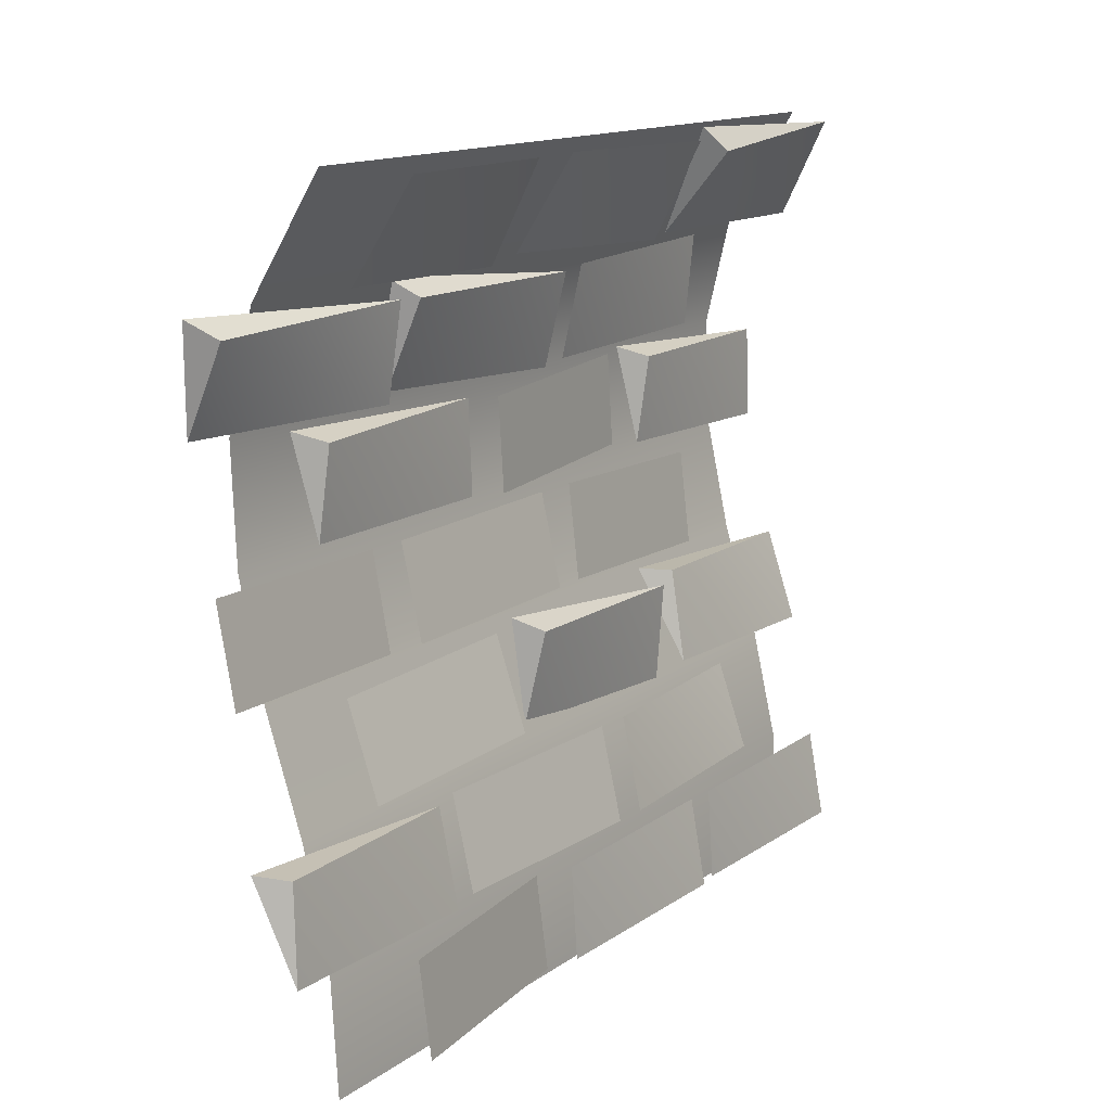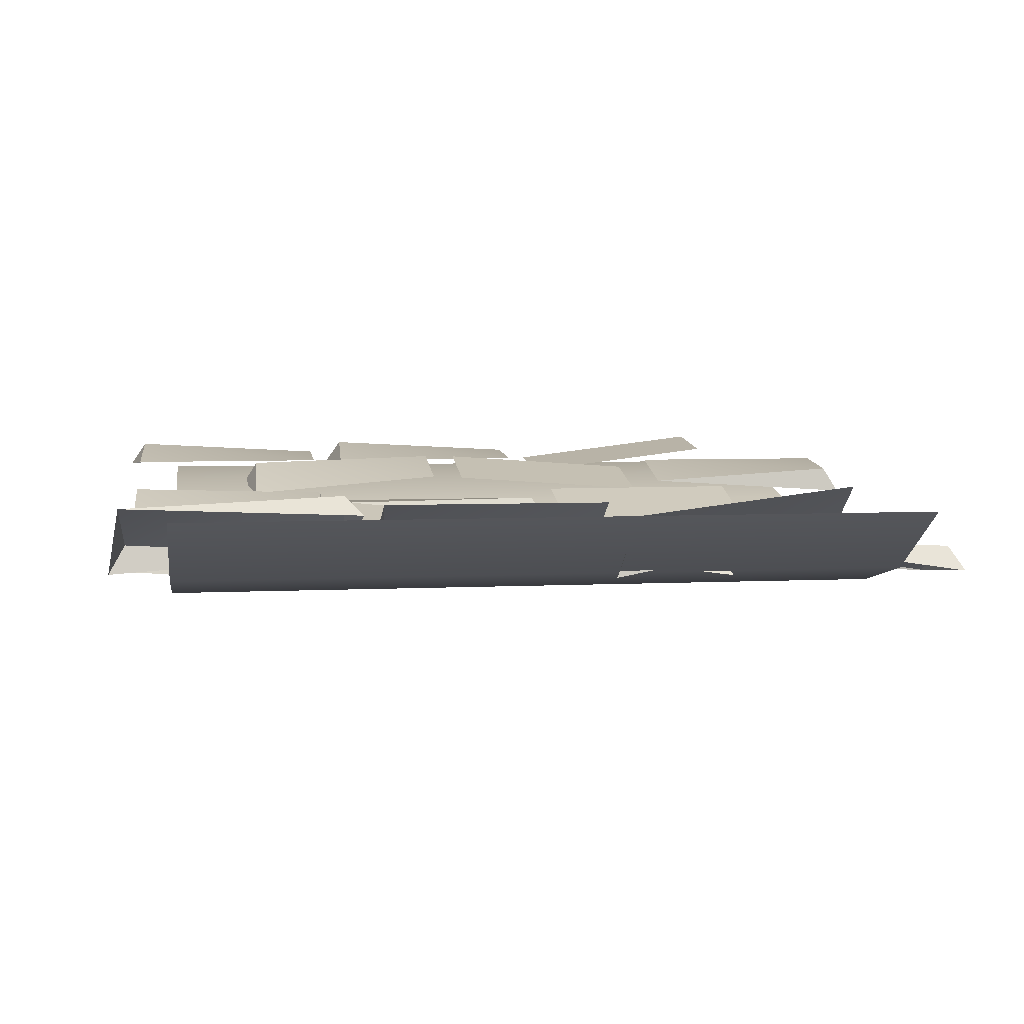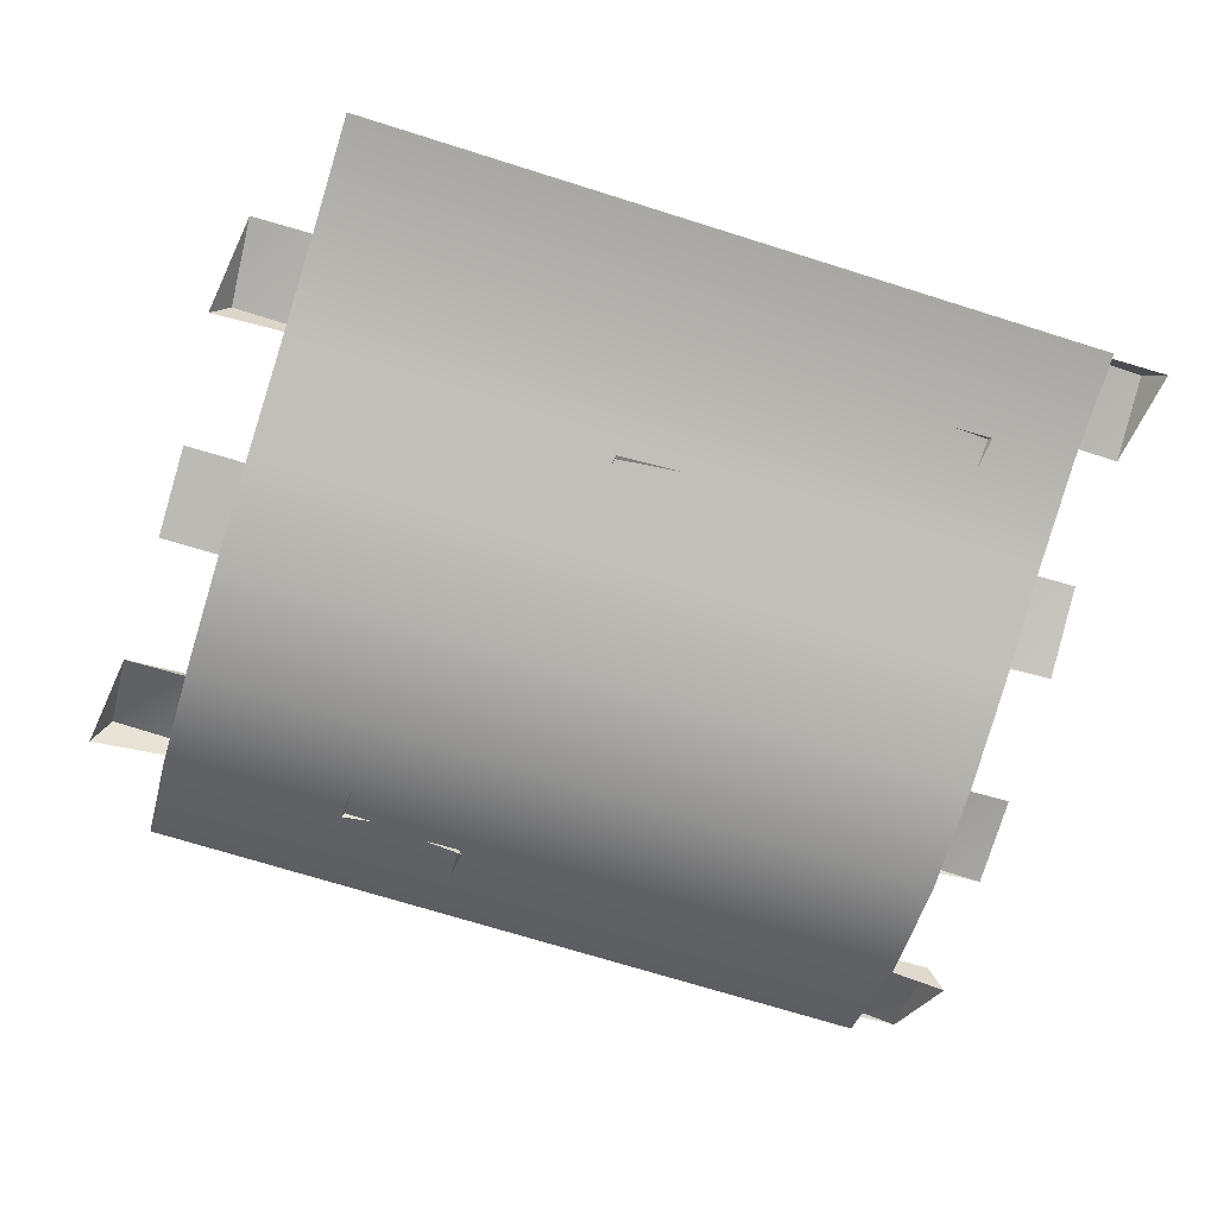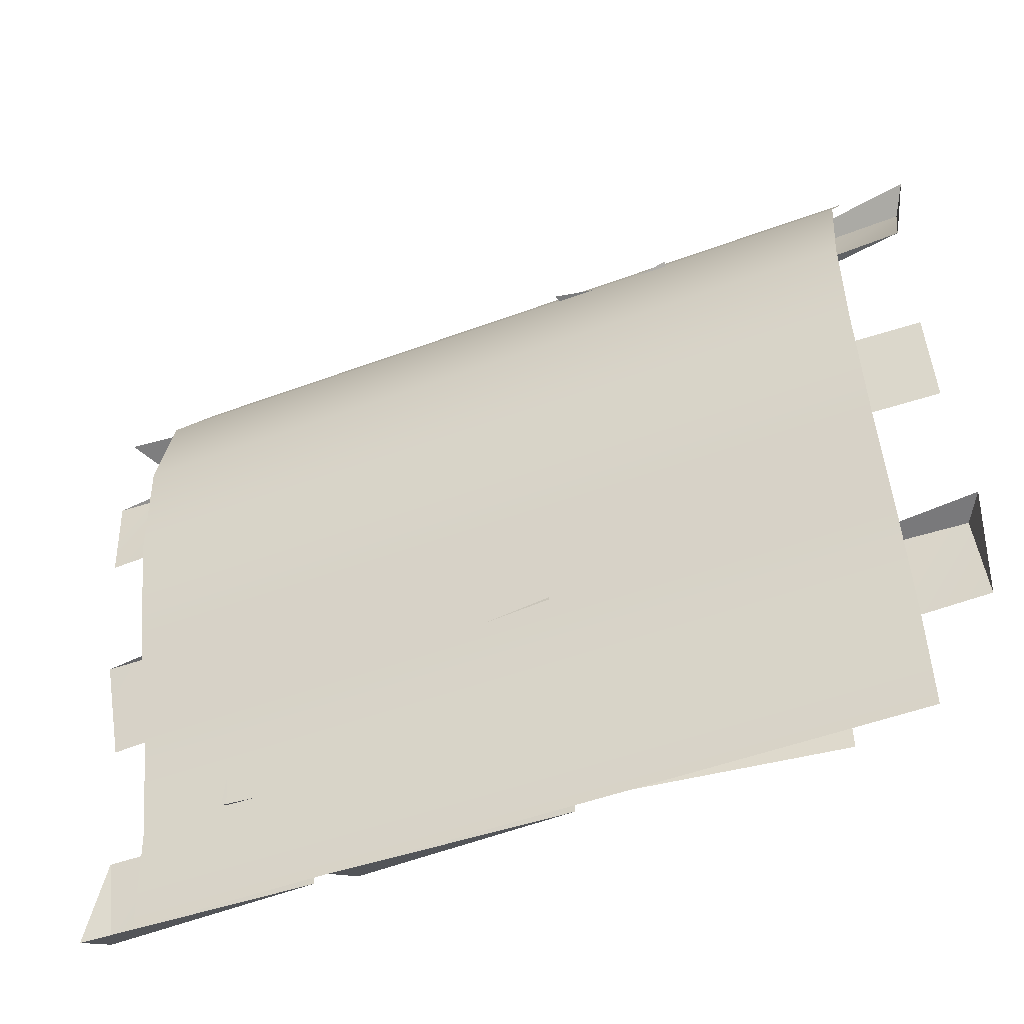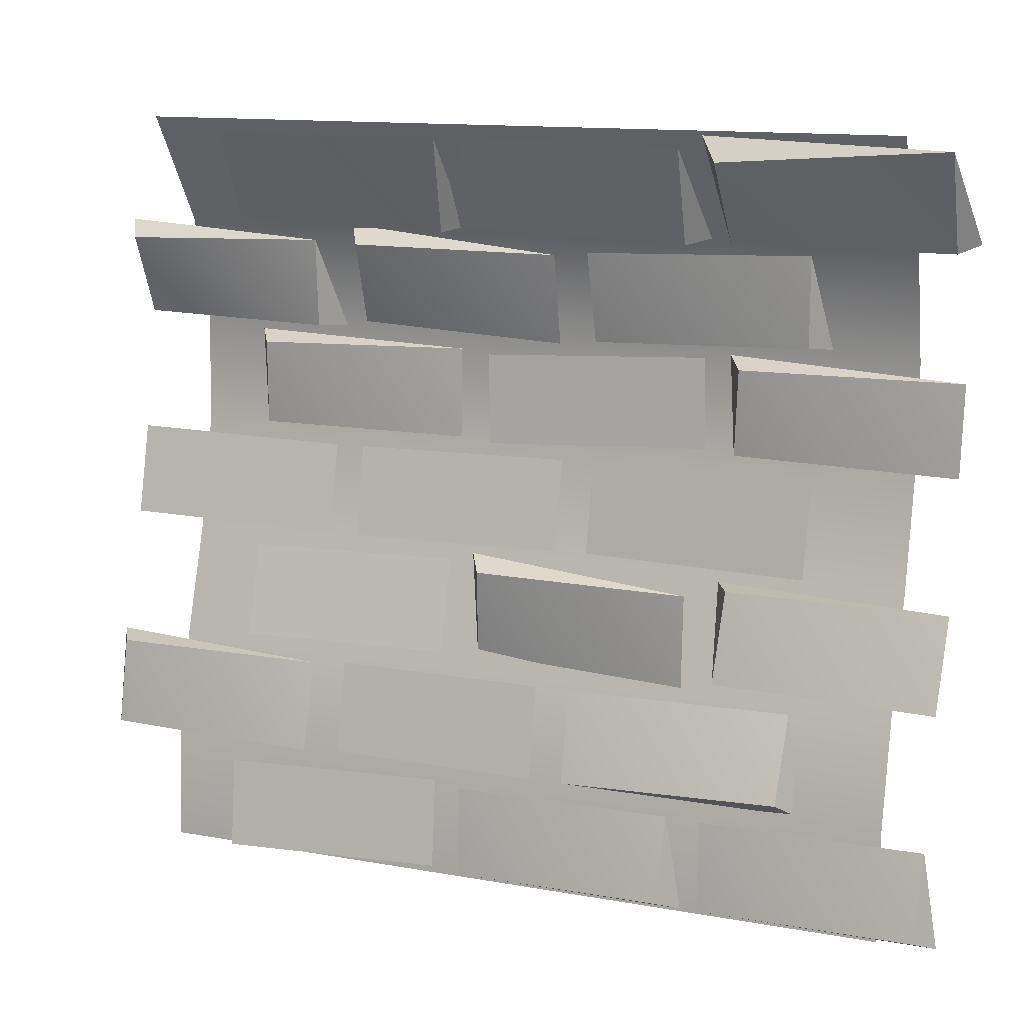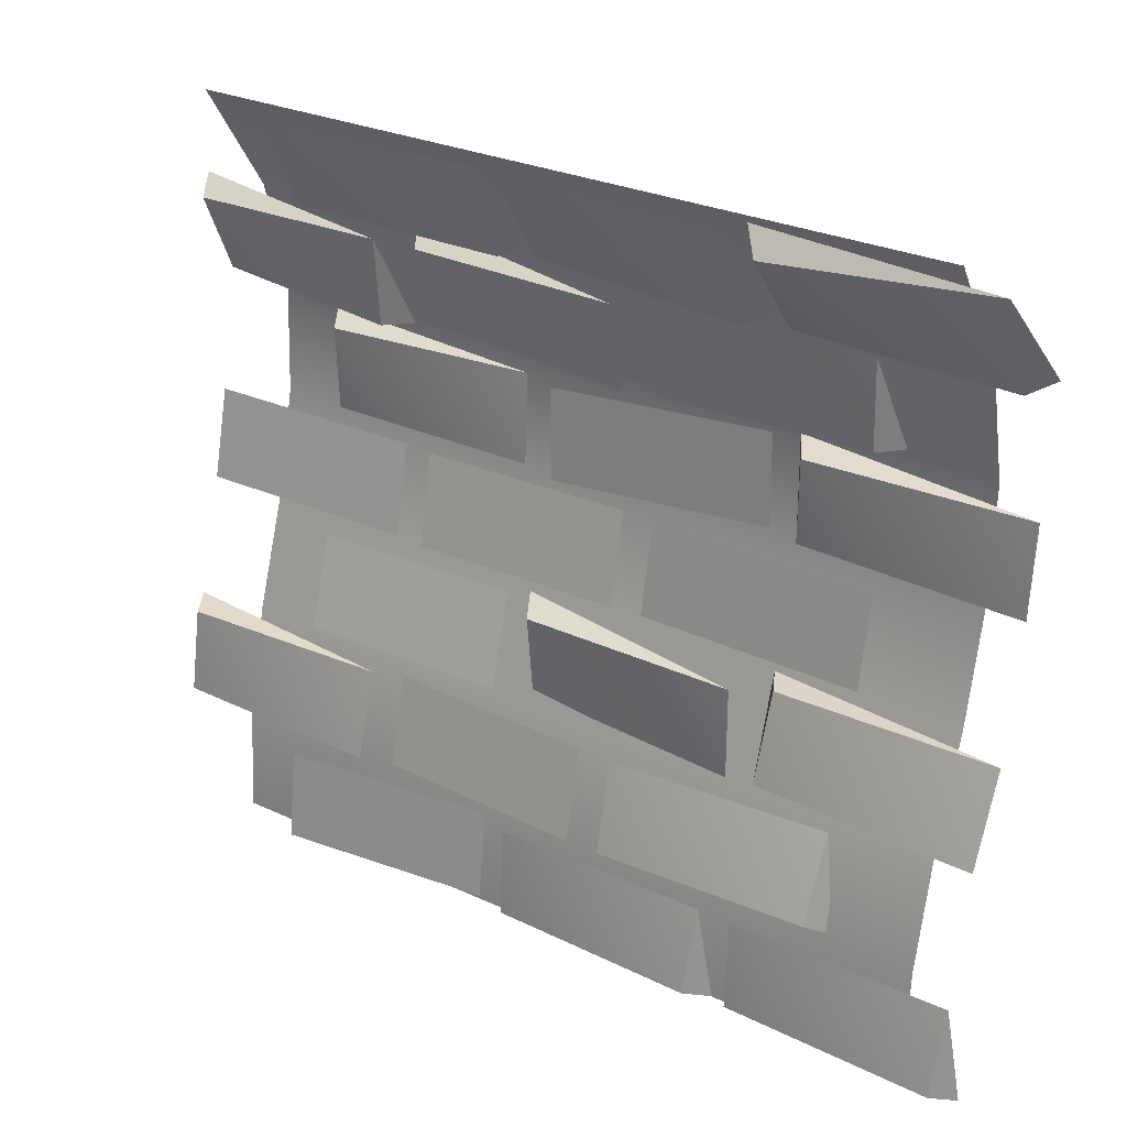
<metadata>
{"format":"obj","ext":"obj","renderer":"f3d","projection":"perspective","resolution":1024,"background":"white","views":[{"elev":13.7,"azim":123.0,"up":"+Z"},{"elev":5.4,"azim":-8.8,"up":"+Y"},{"elev":-71.3,"azim":162.6,"up":"+Y"},{"elev":-49.6,"azim":22.4,"up":"+Z"},{"elev":13.1,"azim":-157.6,"up":"+Z"},{"elev":27.6,"azim":-144.5,"up":"+Z"}]}
</metadata>
<code>
v  6.009 8.241 0
v  -9.991 8.241 0
v  -9.991 8.098 2.286
v  6.009 8.098 2.286
v  -9.991 7.571 4.571
v  6.009 7.571 4.571
v  -9.991 6.83 6.857
v  6.009 6.83 6.857
v  -9.991 6.327 9.143
v  6.009 6.327 9.143
v  -9.991 6.232 11.43
v  6.009 6.232 11.43
v  -9.991 6.782 13.71
v  6.009 6.782 13.71
v  -9.991 8.241 16
v  6.009 8.241 16
v  -10.9 7.569 13.77
v  -10.95 8.509 15.75
v  -6.426 8.688 15.44
v  4.213 8.774 15.77
v  4.387 7.599 13.85
v  -0.1417 7.321 13.71
v  -6.37 7.293 13.75
v  -0.372 8.209 15.7
v  -1.022 8.511 15.77
v  -0.9853 7.295 13.87
v  -5.513 7.571 13.71
v  -5.641 8.511 15.68
v  -5.603 7.649 4.634
v  -5.673 7.761 6.612
v  -1.135 7.829 6.678
v  -6.465 7.494 6.727
v  -6.335 7.872 4.856
v  -10.95 8.009 4.784
v  4.339 7.286 6.661
v  4.297 7.898 4.775
v  -0.322 7.898 4.878
v  -0.2801 7.286 6.763
v  -0.9905 7.449 4.808
v  -11 7.344 6.651
v  -7.895 6.896 11.69
v  -7.943 7.064 13.55
v  -3.327 7.225 13.43
v  -3.36 6.77 11.55
v  7.274 7.2 13.3
v  7.295 6.446 11.59
v  2.813 7.158 11.6
v  2.742 7.395 13.45
v  1.893 7.201 13.37
v  1.989 6.496 11.65
v  -2.614 6.859 11.48
v  -2.645 7.316 13.36
v  -2.626 8.616 2.578
v  -2.617 8.18 4.46
v  1.99 7.844 4.359
v  7.194 8.311 4.414
v  7.328 8.461 2.562
v  2.709 8.461 2.452
v  2.664 8.028 4.333
v  1.98 8.28 2.478
v  -7.895 8.5 2.665
v  -7.953 7.84 4.406
v  -3.35 8.222 4.466
v  -3.359 8.63 2.578
v  7.29 6.923 9.048
v  7.322 7.311 7.161
v  2.712 7.027 7.026
v  2.681 6.639 8.912
v  1.997 6.768 8.949
v  1.972 7.182 7.068
v  -2.647 7.182 7.128
v  -2.623 6.768 9.009
v  -3.383 6.914 9.061
v  -3.327 7.176 7.154
v  -7.942 7.038 7
v  -7.998 6.777 8.907
v  -0.9978 8.518 2.102
v  -1.01 8.636 0.2249
v  -5.539 8.9 0.3606
v  -5.618 8.518 2.132
v  -0.3073 8.411 0.2164
v  -0.2874 8.171 2.082
v  4.299 8.726 2.105
v  4.279 8.966 0.2389
v  -6.333 8.518 2.107
v  -6.341 8.636 0.2291
v  -10.87 8.9 0.3566
v  -10.95 8.518 2.128
v  -6.463 6.886 11.18
v  -6.339 6.689 9.379
v  -10.96 6.769 9.283
v  -11 6.691 11.16
v  -5.667 6.499 9.43
v  -5.599 6.427 11.31
v  -1.002 6.859 11.16
v  4.216 6.924 11.13
v  4.306 6.729 9.331
v  -0.3141 6.729 9.331
v  -0.3141 6.65 11.21
v  -1.07 6.932 9.28
v  -6.069 8.325 15.92
v  -0.4255 6.682 13.8
v  -0.8102 7.27 6.945
v  7.572 6.674 13.64
v  -5.873 6.973 13.8
v  2.411 6.593 11.56
v  2.199 6.685 13.73
v  -6.119 6.313 11.38
v  4.574 6.358 11.32
v  -8.234 6.289 11.62
v  -11.23 8.357 0.1053
v  -6.125 6.883 6.755
v  -8.207 7.974 2.327
v  7.55 7.718 4.512
v  -5.899 8.357 0.11
v  -11.24 6.973 13.91
g Plane002
f 1 2 3
f 3 4 1
f 4 3 5
f 5 6 4
f 6 5 7
f 7 8 6
f 8 7 9
f 9 10 8
f 10 9 11
f 11 12 10
f 12 11 13
f 13 14 12
f 14 13 15
f 15 16 14
f 17 18 19
f 20 21 22
f 19 23 17
f 22 24 20
f 25 26 27
f 27 28 25
f 29 30 31
f 32 33 34
f 35 36 37
f 37 38 35
f 31 39 29
f 34 40 32
f 41 42 43
f 43 44 41
f 45 46 47
f 47 48 45
f 49 50 51
f 51 52 49
f 53 54 55
f 56 57 58
f 58 59 56
f 55 60 53
f 61 62 63
f 63 64 61
f 65 66 67
f 67 68 65
f 69 70 71
f 71 72 69
f 73 74 75
f 75 76 73
f 77 78 79
f 79 80 77
f 81 82 83
f 83 84 81
f 85 86 87
f 87 88 85
f 89 90 91
f 91 92 89
f 93 94 95
f 96 97 98
f 98 99 96
f 95 100 93
f 23 19 101
f 18 101 19
f 21 102 22
f 24 22 102
f 30 103 31
f 39 31 103
f 46 45 104
f 48 104 45
f 28 27 105
f 26 105 27
f 48 47 106
f 46 106 47
f 52 107 49
f 50 49 107
f 90 89 108
f 92 108 89
f 99 109 96
f 97 96 109
f 42 41 110
f 44 110 41
f 86 111 87
f 88 87 111
f 33 32 112
f 40 112 32
f 62 61 113
f 64 113 61
f 57 56 114
f 59 114 56
f 78 115 79
f 80 79 115
f 23 116 17
f 18 17 116

</code>
